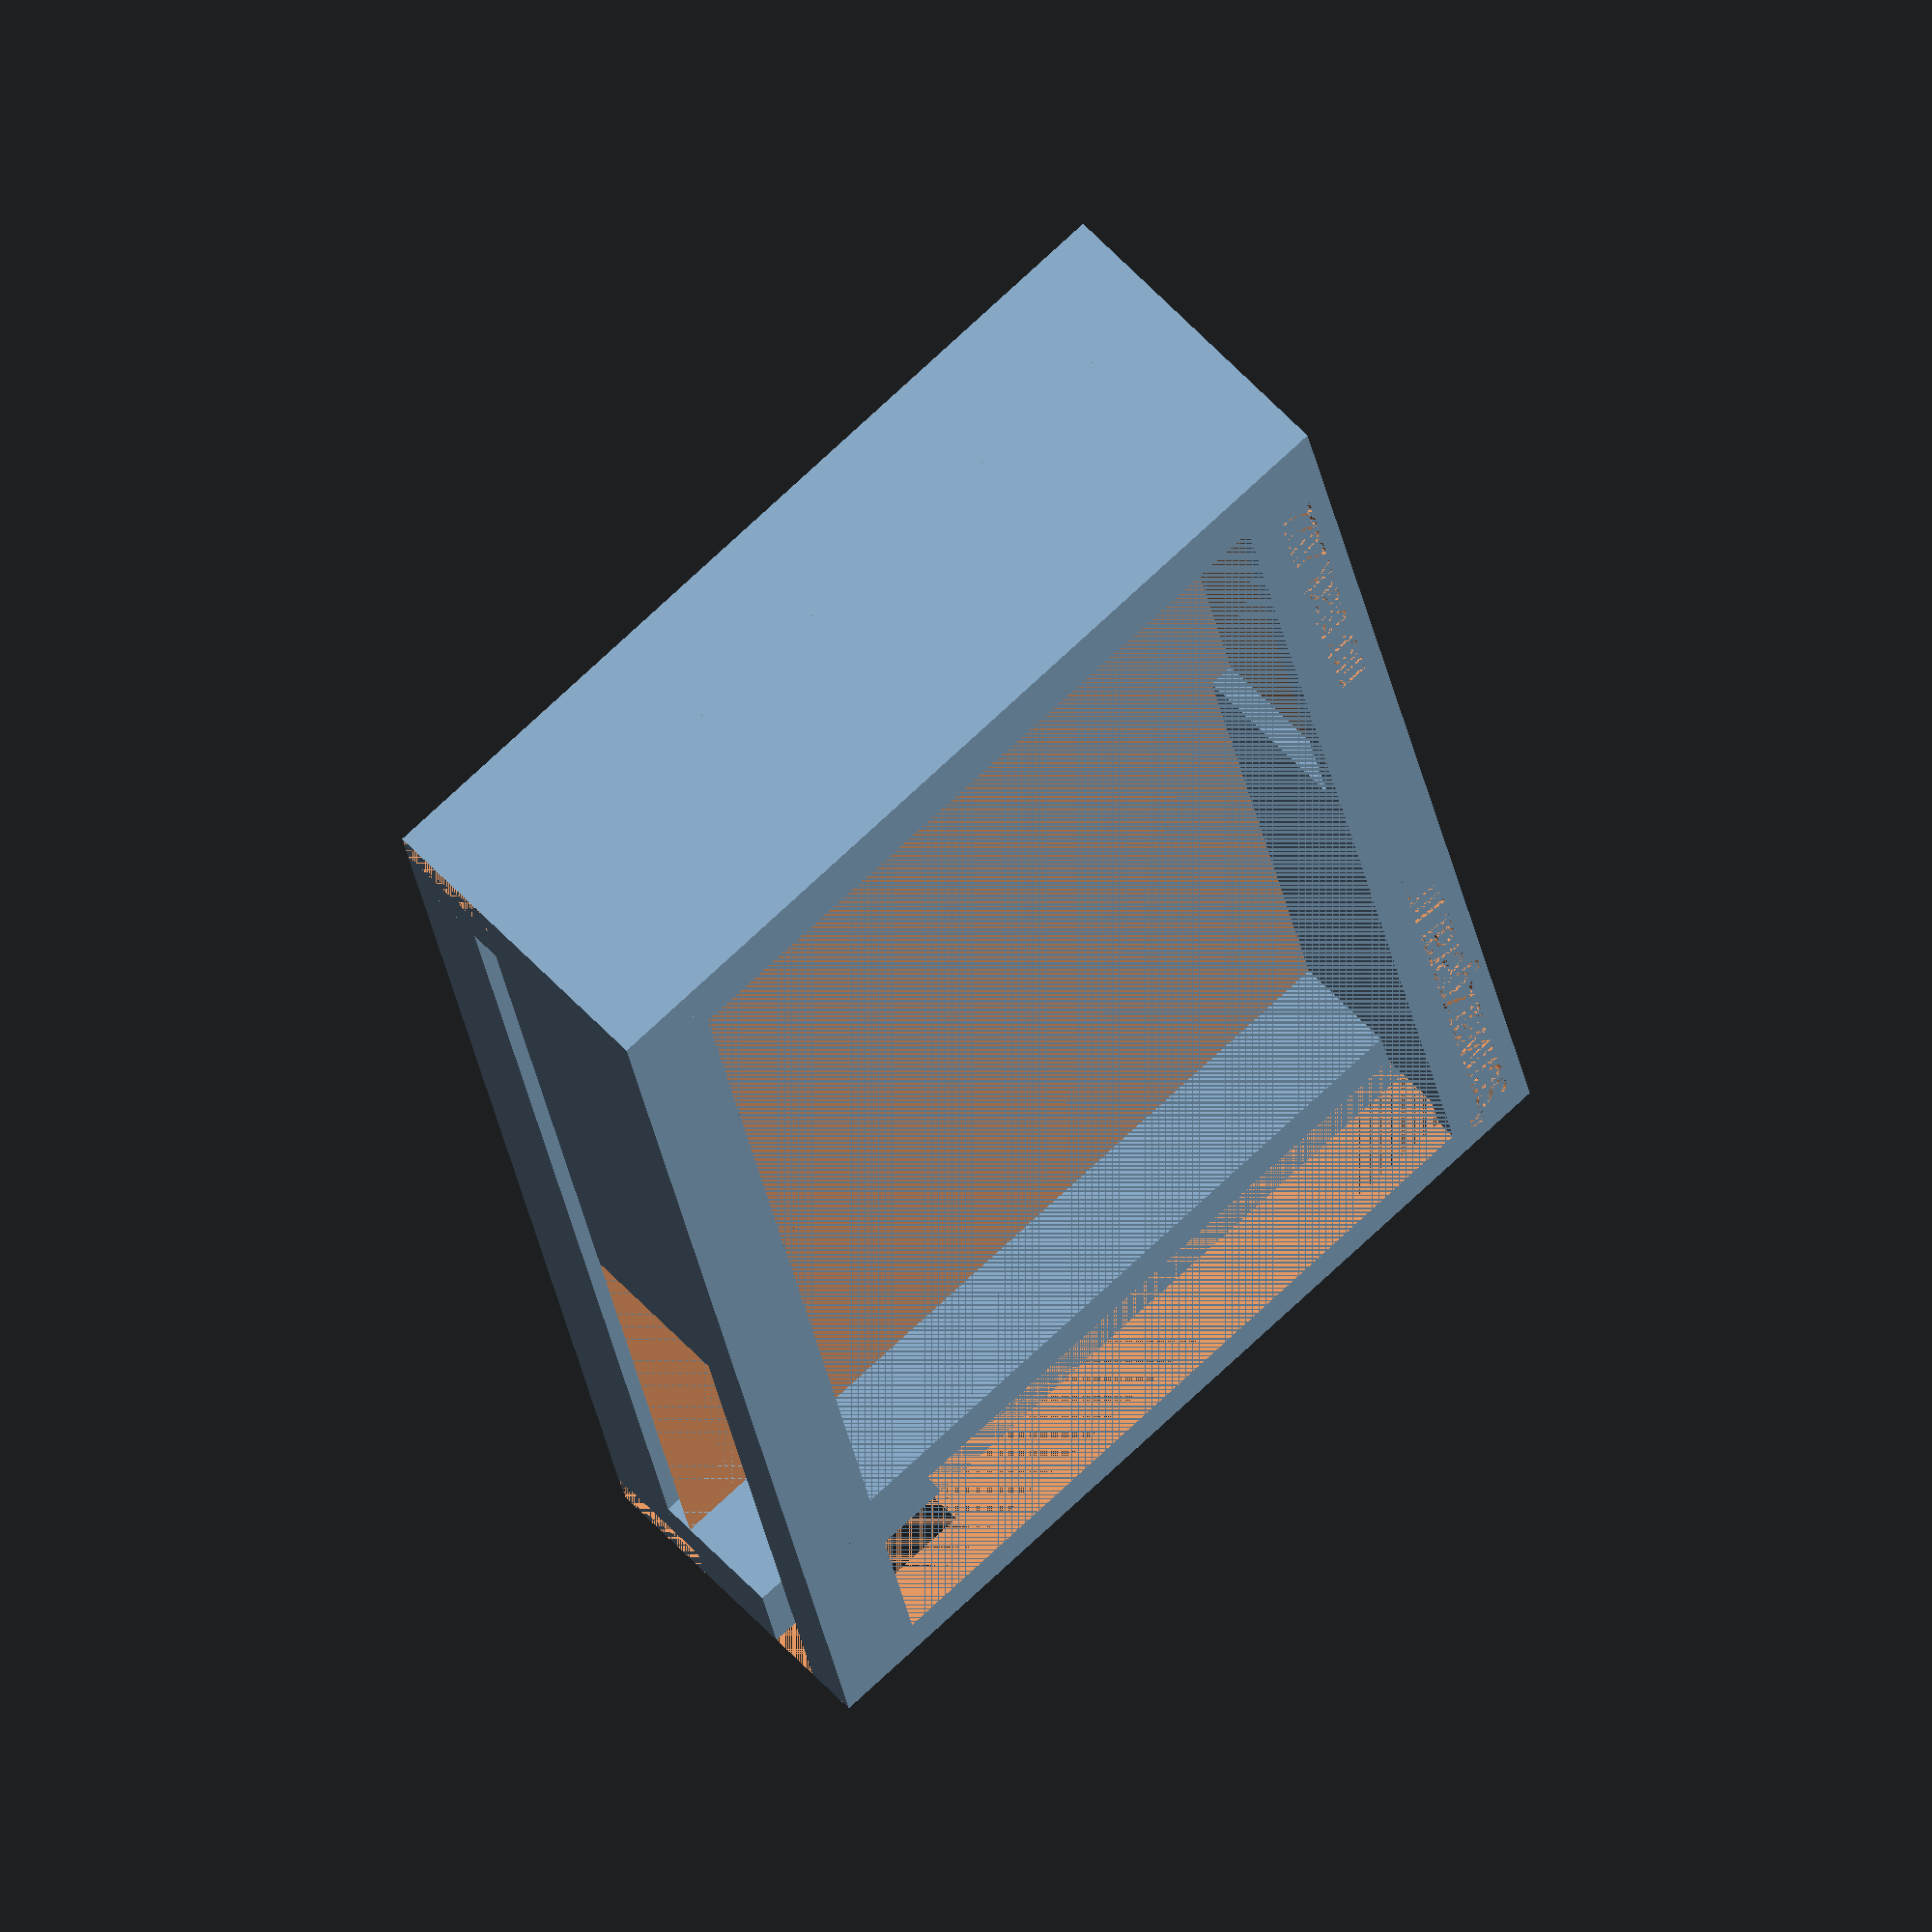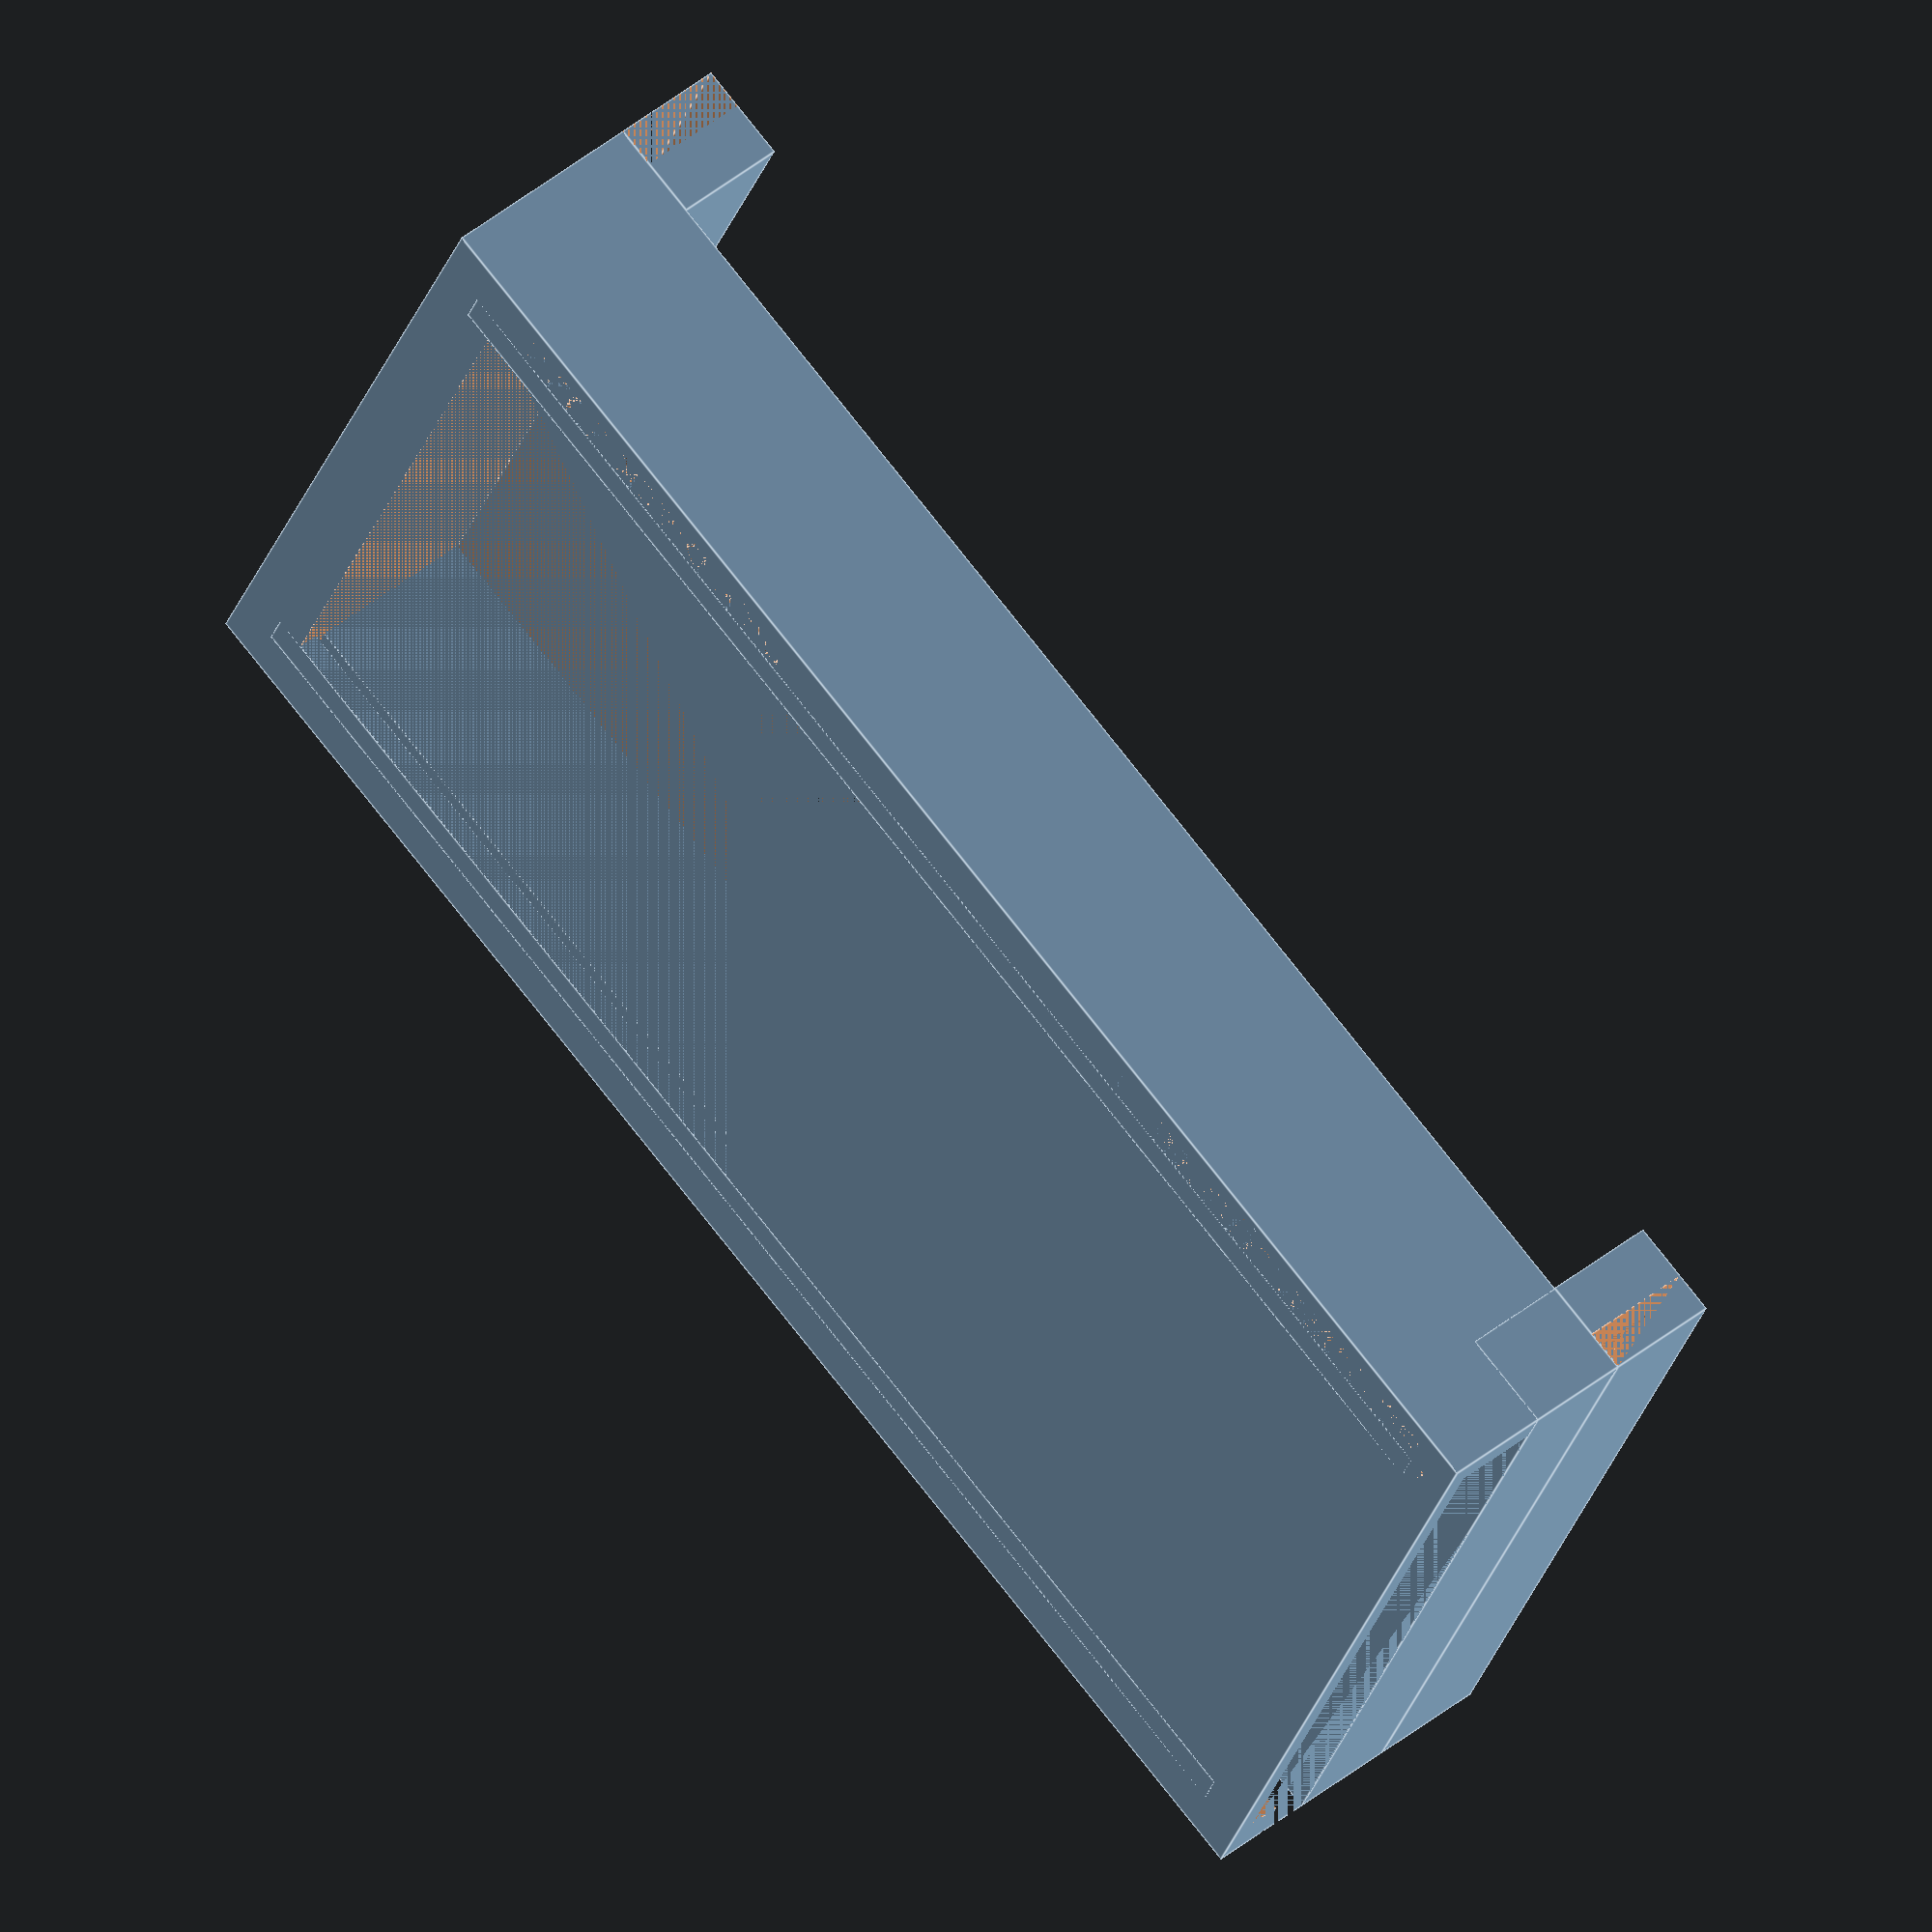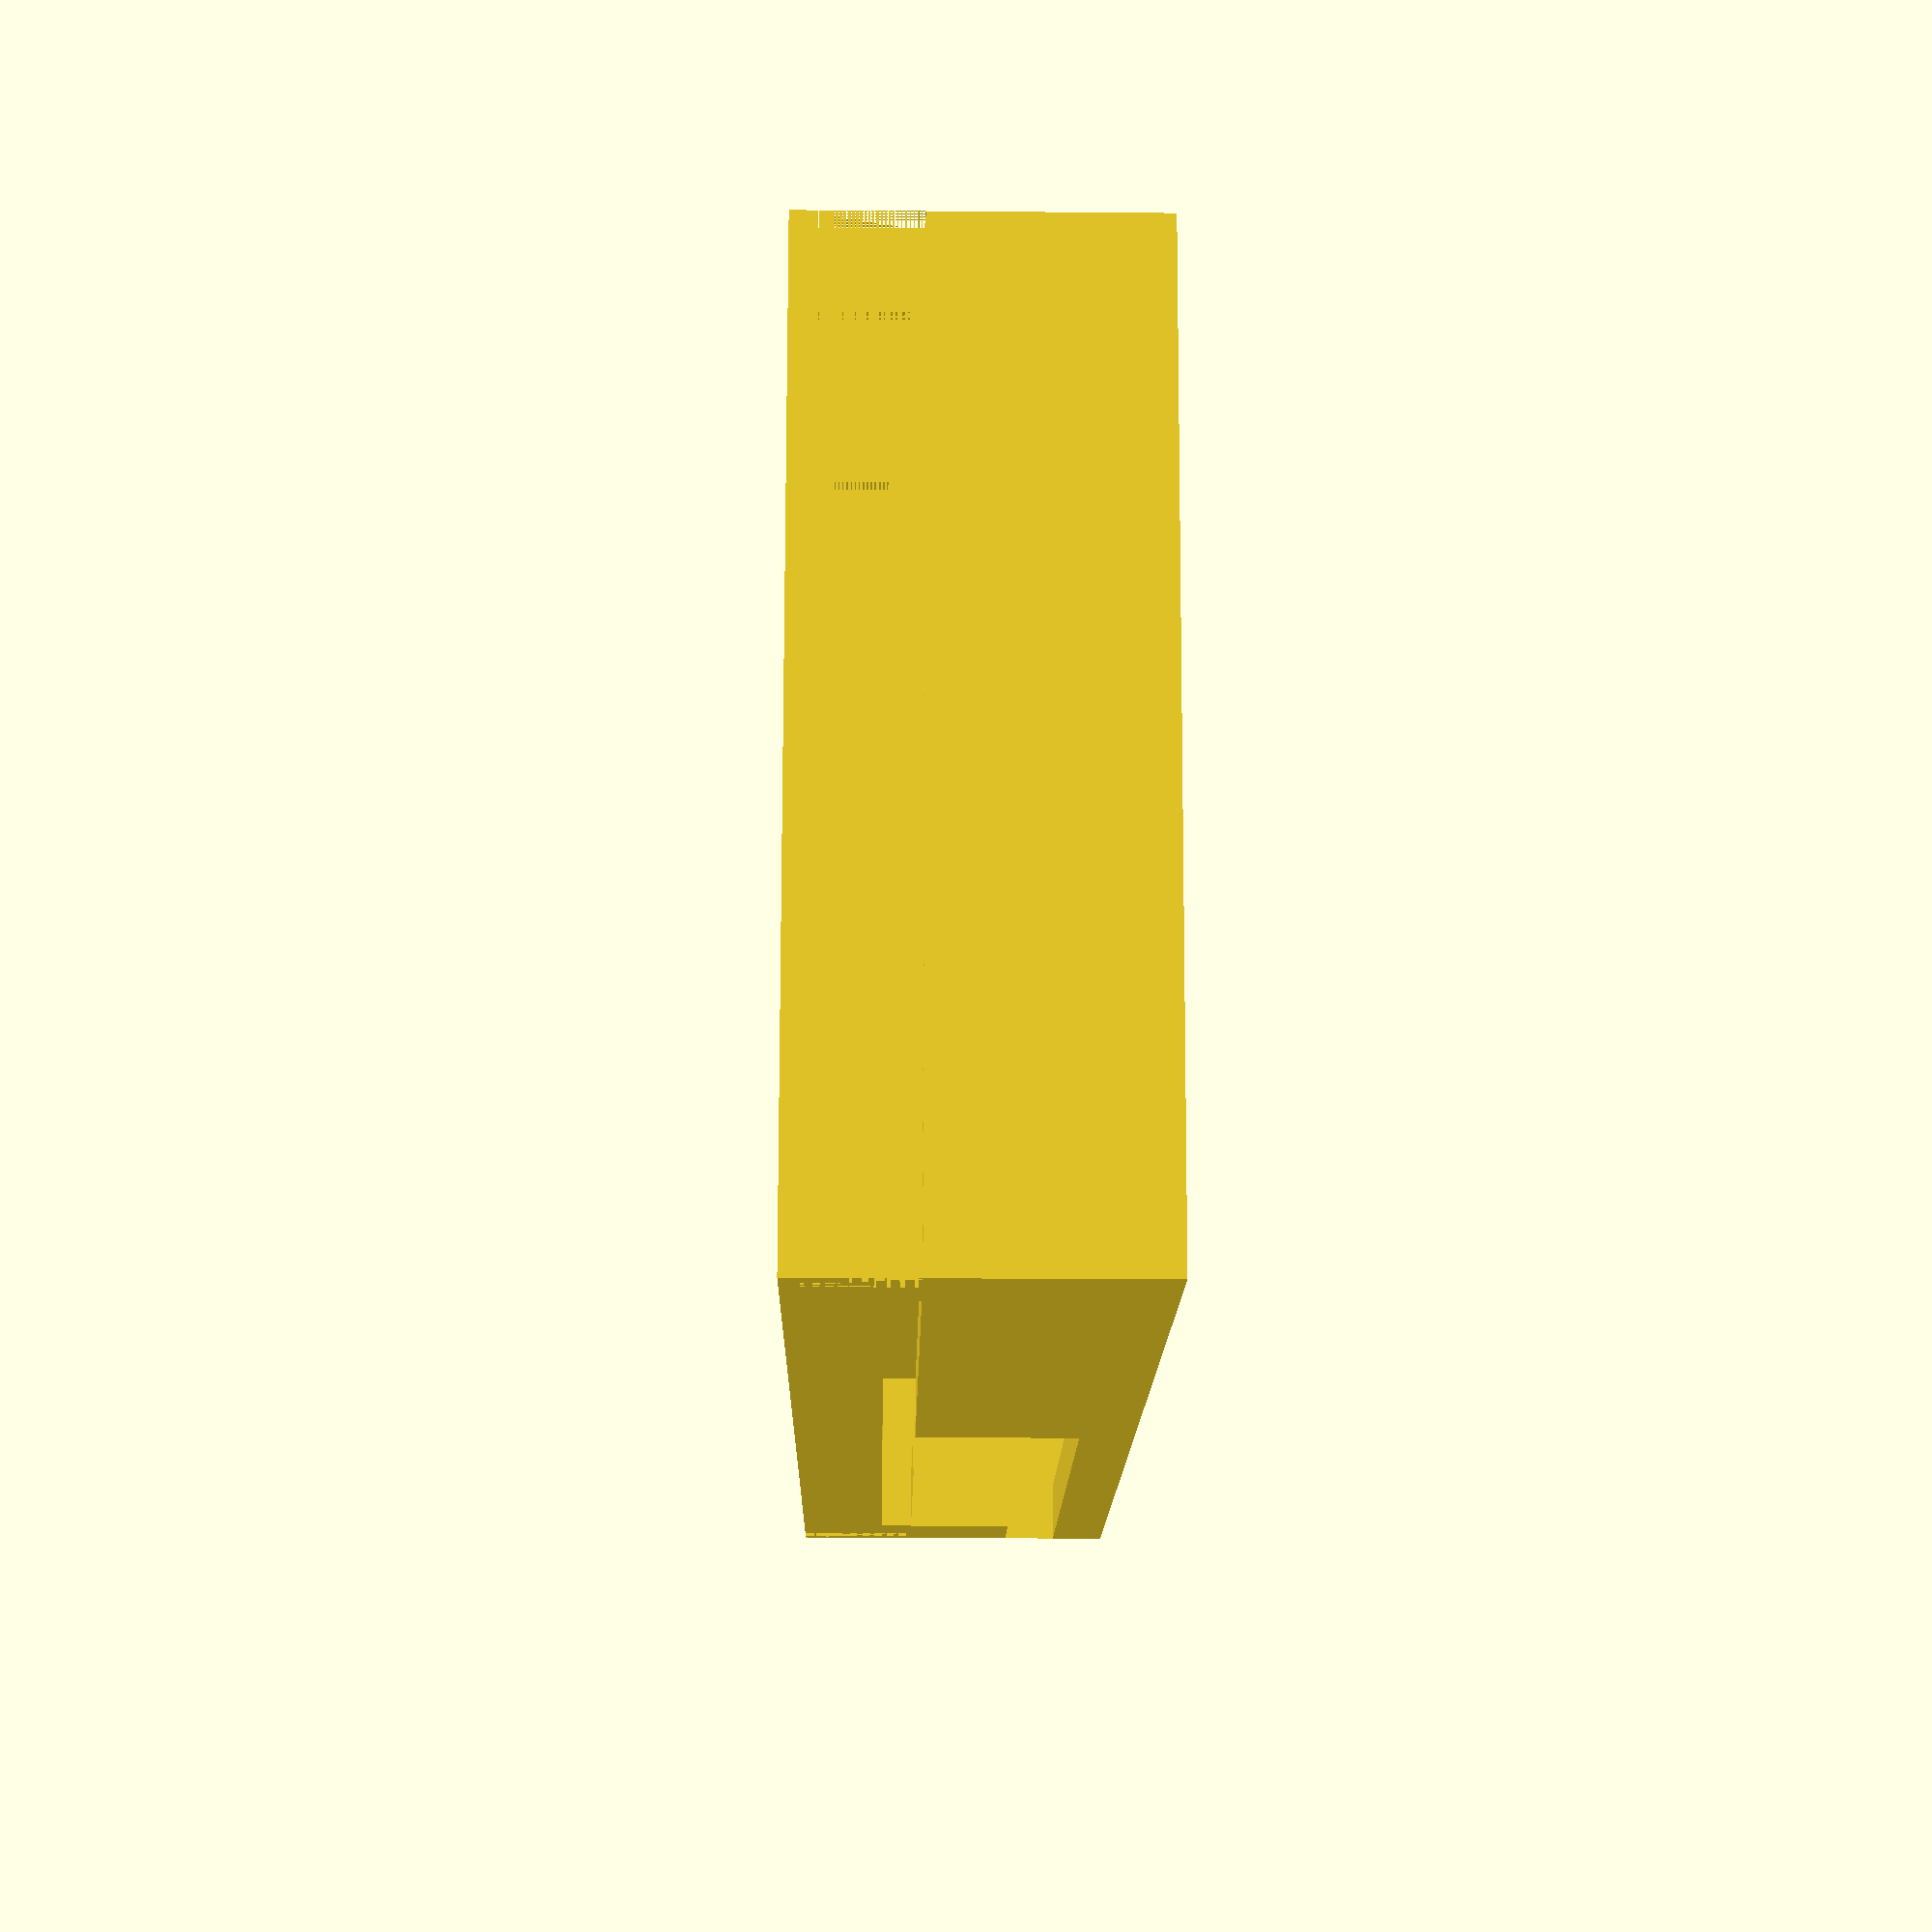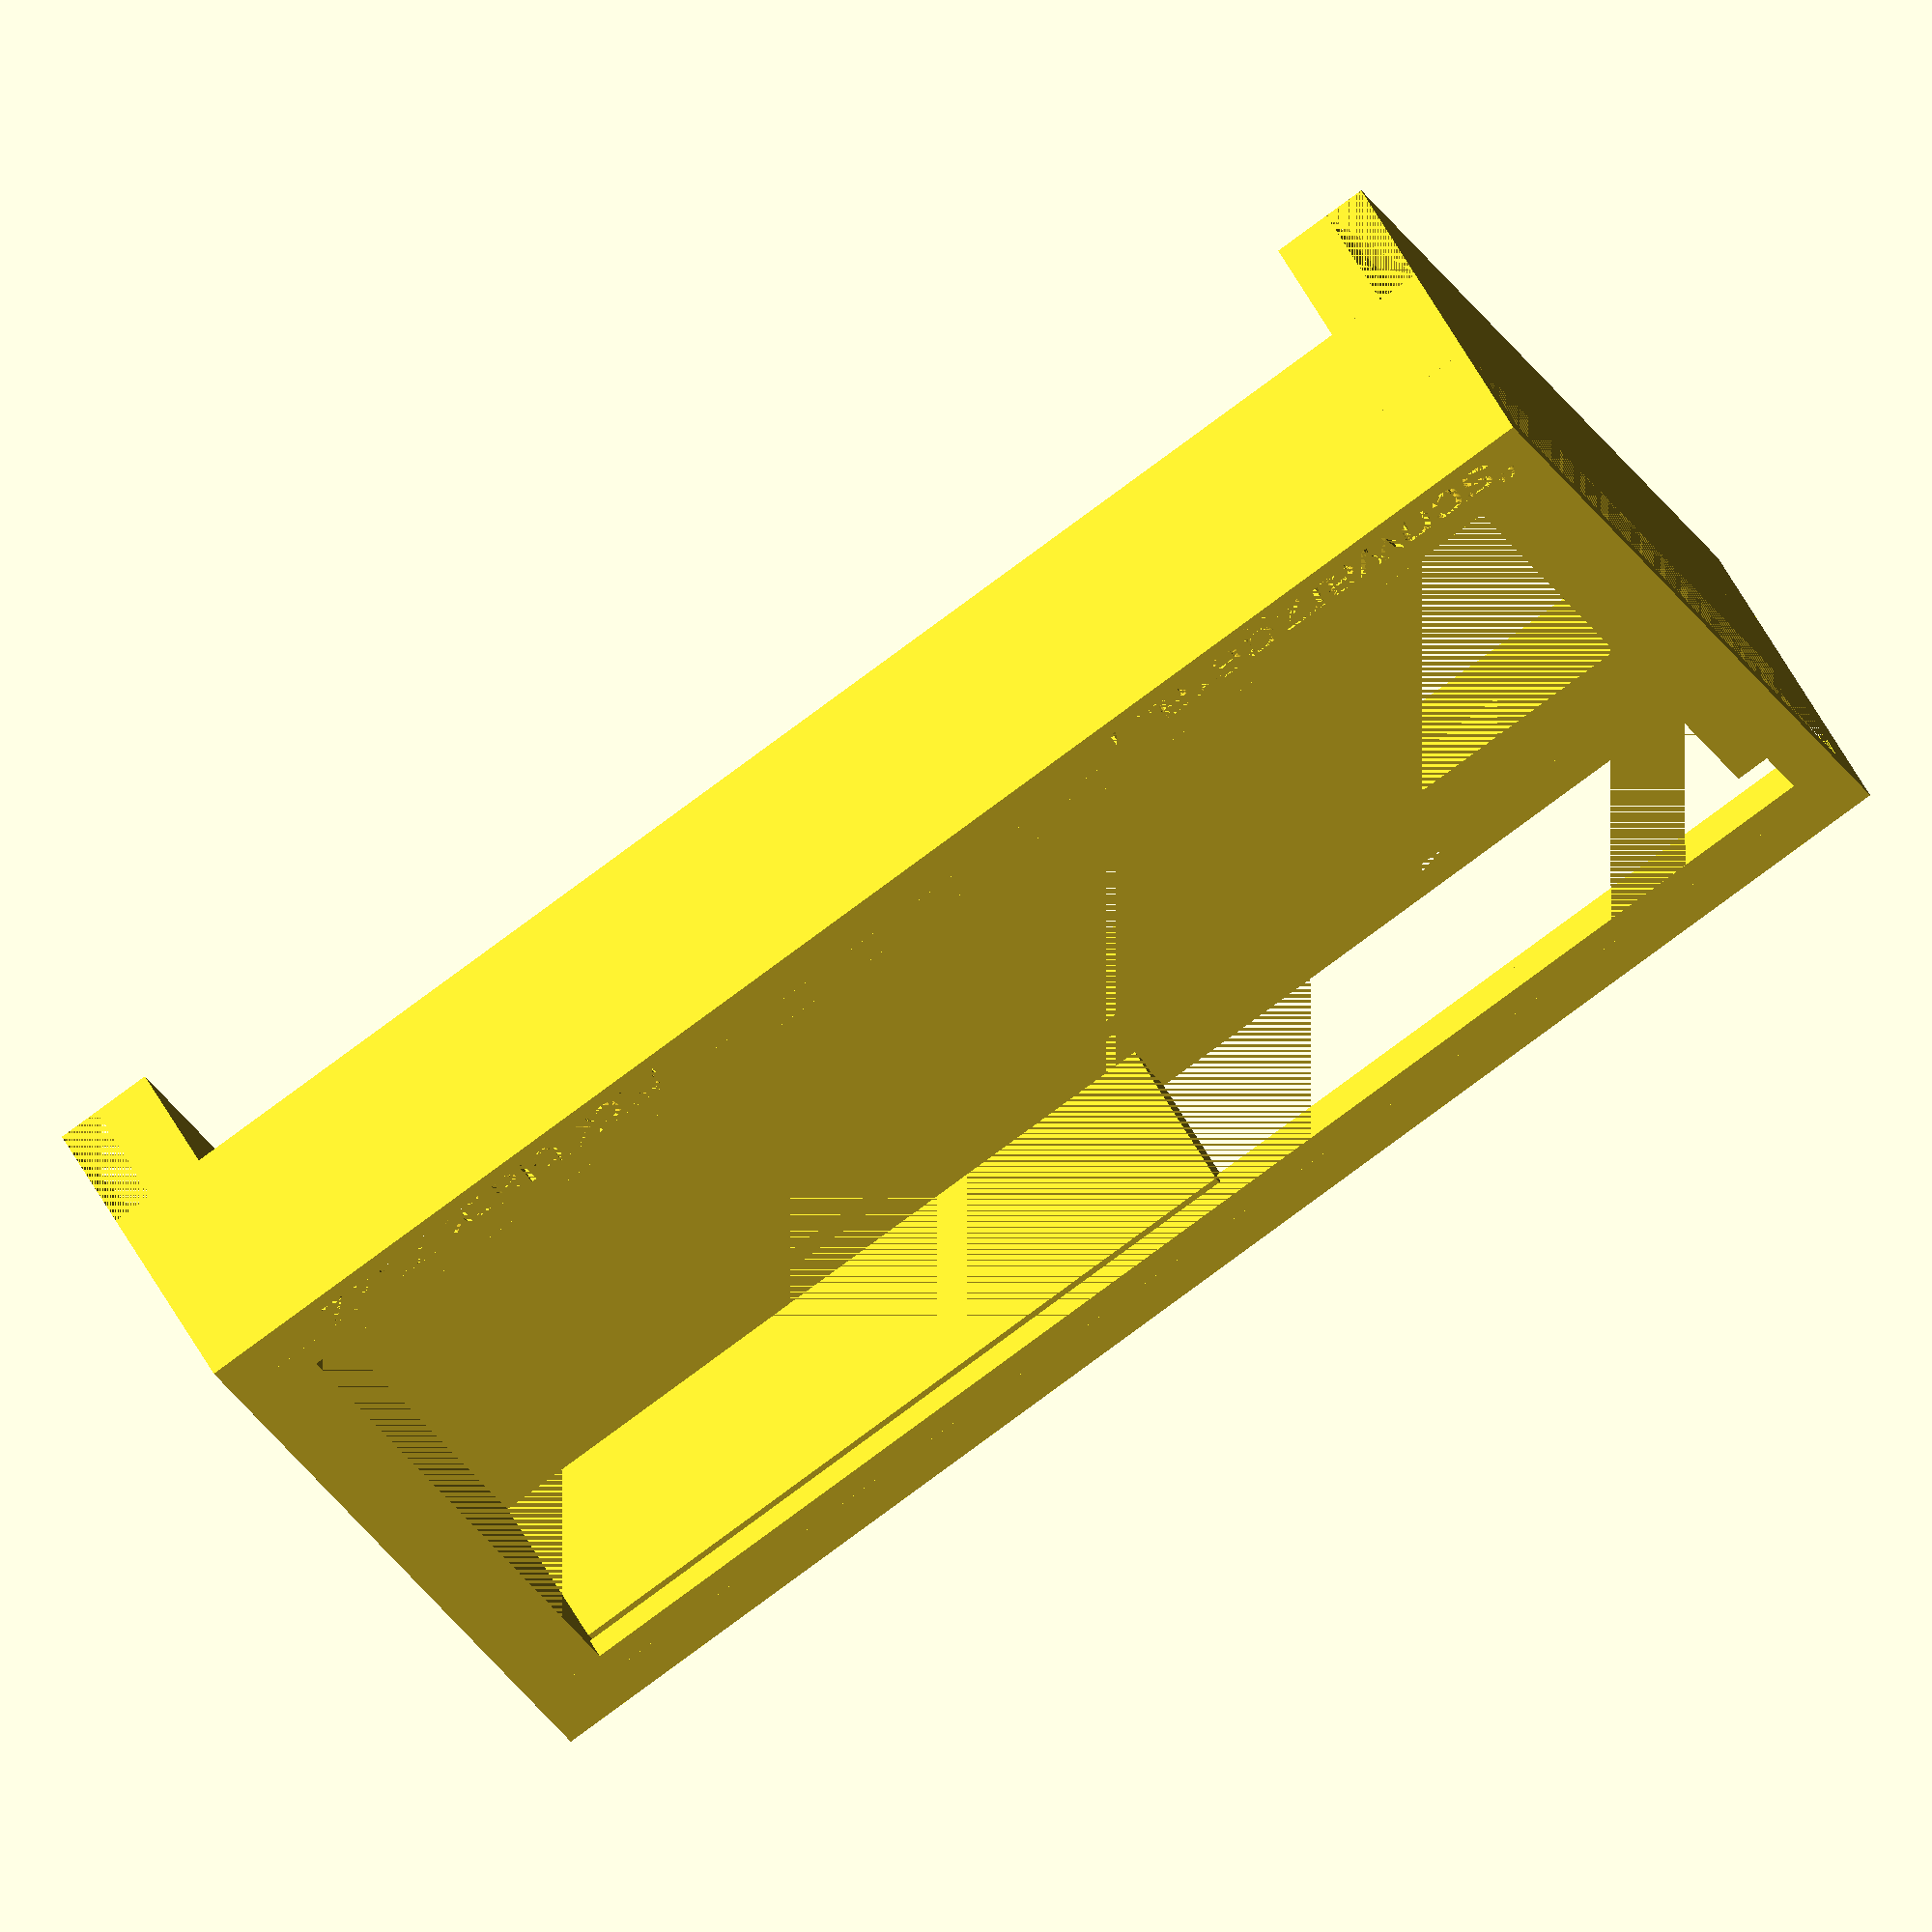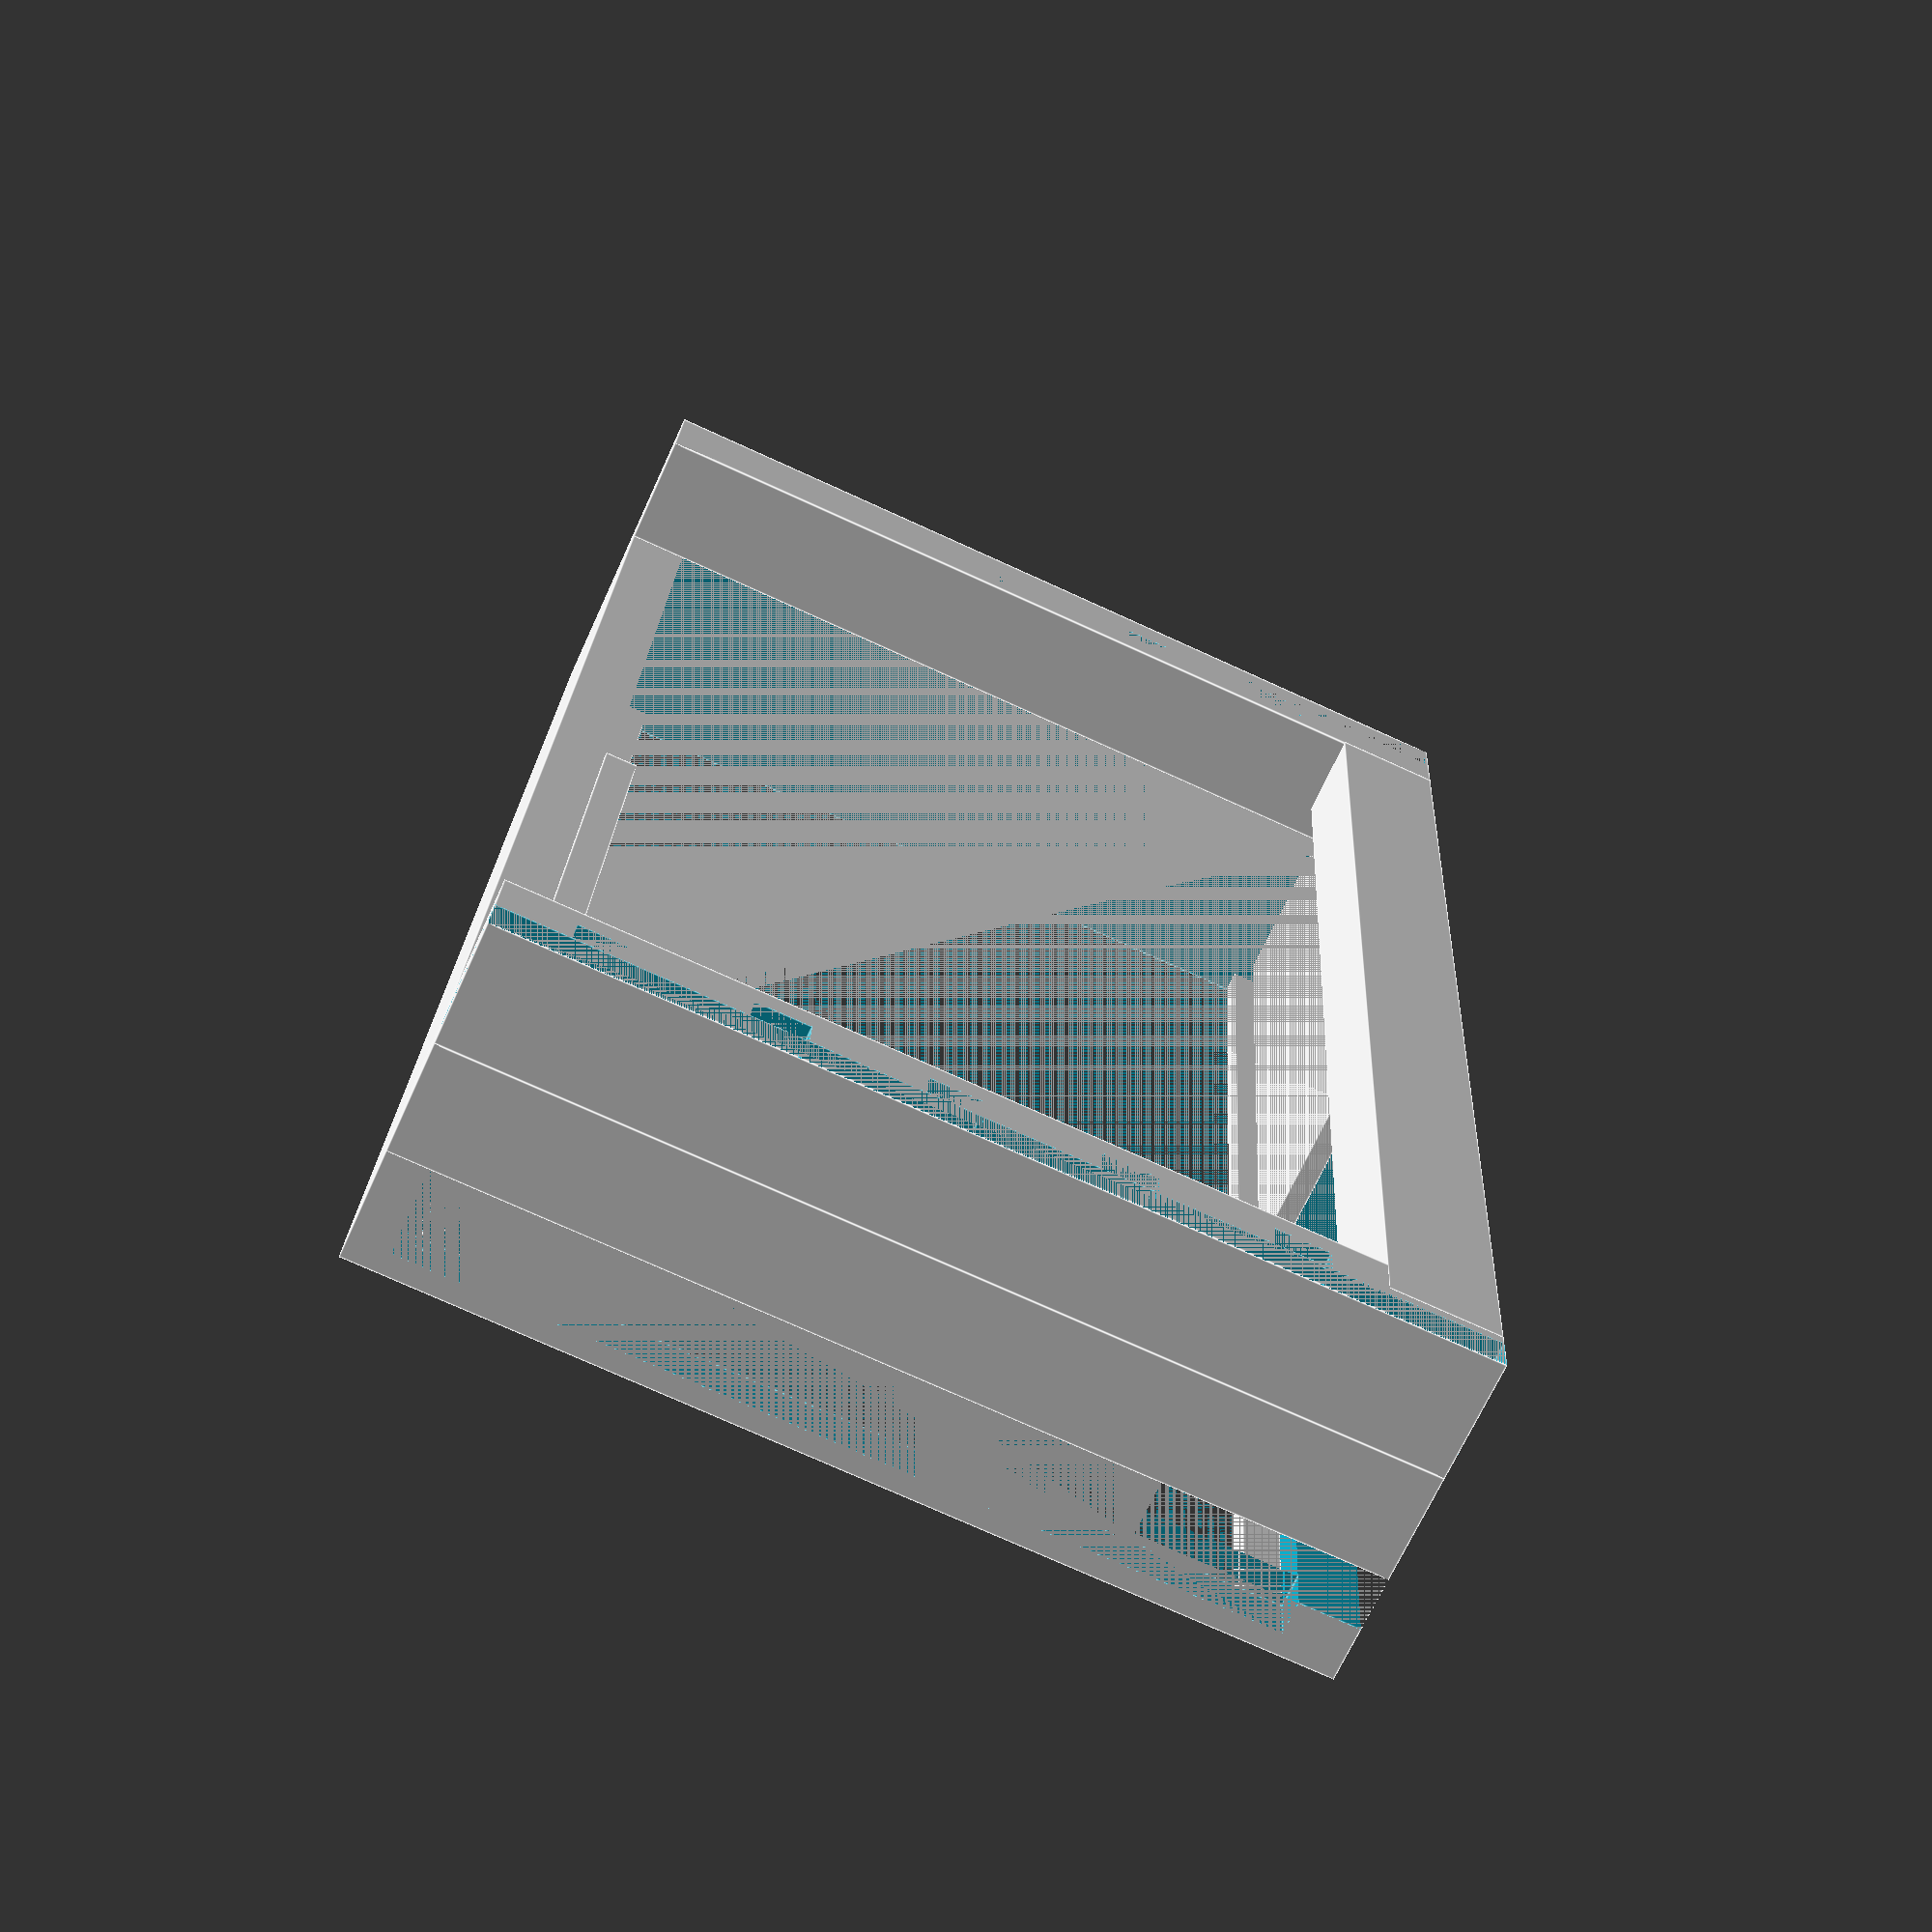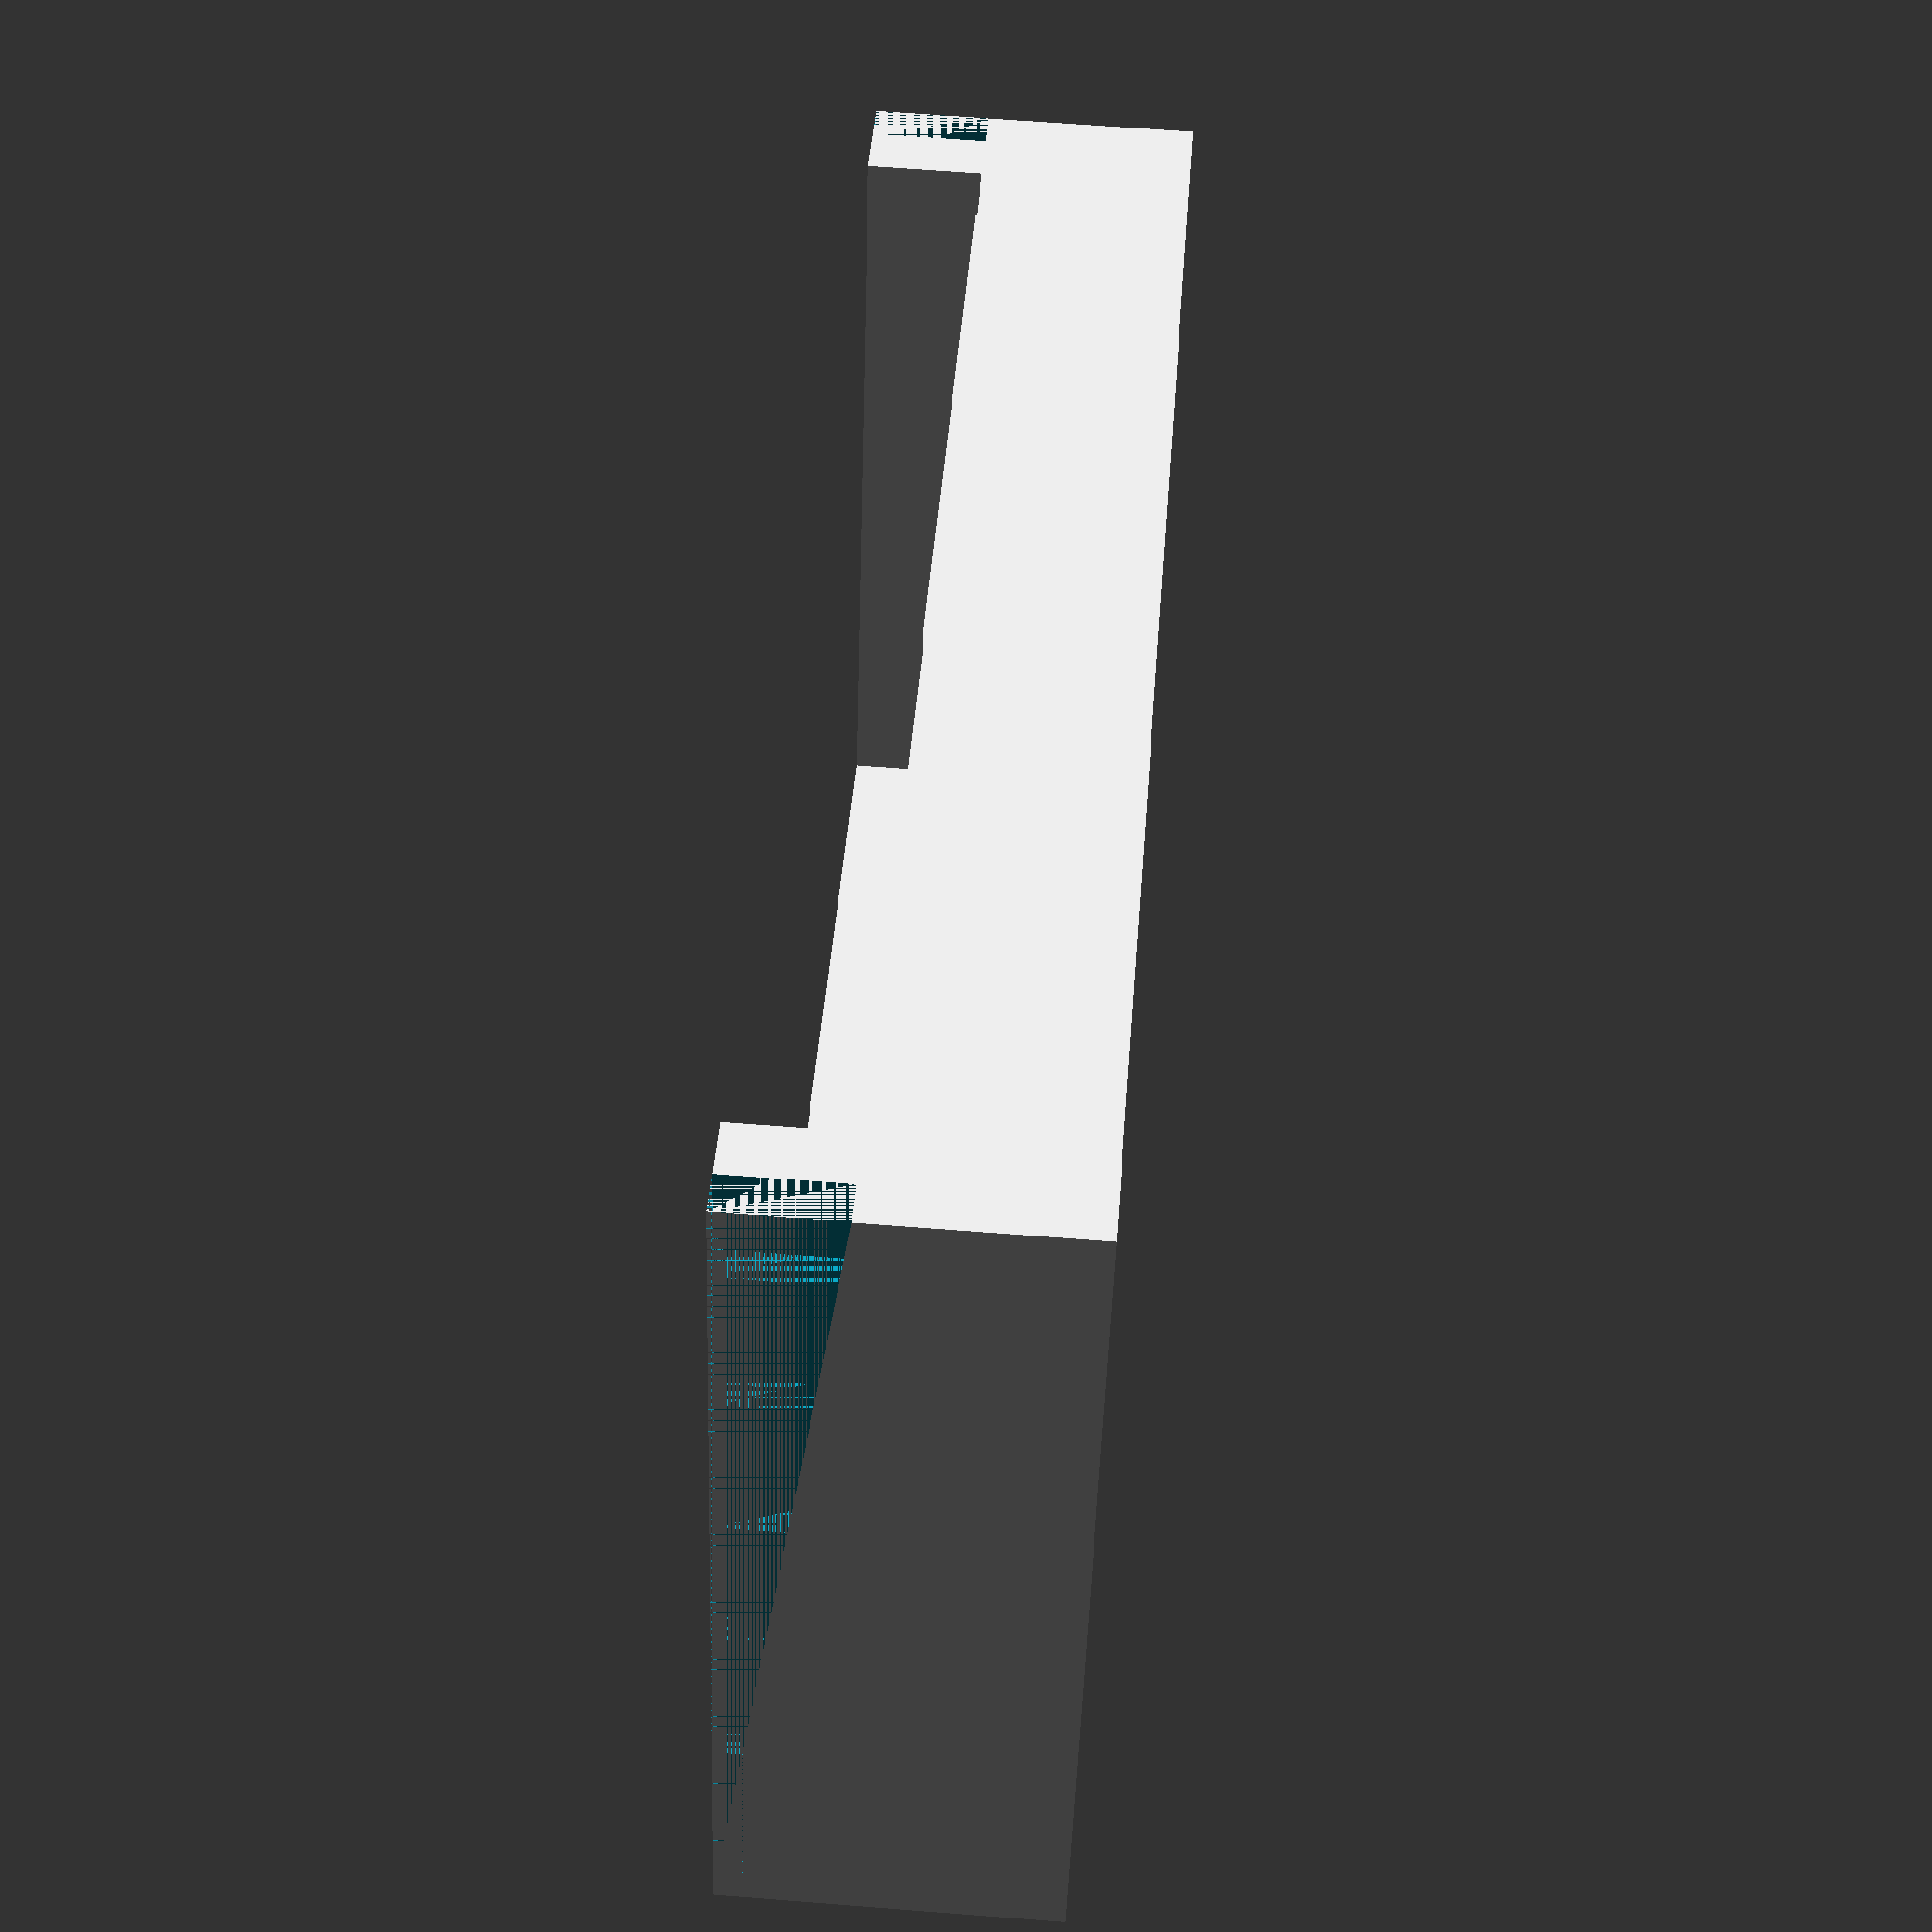
<openscad>
// this brace holds a 5" Waveshare AMOLED capacitance screen in two 5.25"
// FlexBays in my CaseLabs Magnum T10. the brace itself will fit in any two
// colocated 5.25" bays; the mounts (amoled_flare.scad) are specific to
// the CaseLabs FlexBays. two mounts ought be printed along with this brace.
// they can then be glued together using e.g. Loctite along the lap joints.
//
// TODO: ought use a dovetail joint.
//
// if your printer can do more than 150mm, you can print the whole thing as
// a single piece, which is obviously desirable.

// dimensions of two FlexBays (what we're filling)
ew=149.5;
eh=86.5;

// amoled device dimensions (what we're holding)
ah=75.5;
aw=140.4;
at=1.5;
avm = (eh - ah) / 2; // device vertical margin
ahm = (ew - aw) / 2; // device horizontal margin

// screen dimensions (what we're viewing)
sh=68.7;
sw=121.76;
svm = (ah - sh) / 2; // screen vertical margin
shm = (aw - sw) / 2; // screen horizontal margin

fst = 2; // front slider thickness

depth=20; // unflared depth
backdepth=11; // flare-out depth
// unfortunately, my 150mm printer can't handle the flare, so
// we need print them as distinct pieces.
flare=0; // flare width
flarei = 5; // flare inset

// border around device, filling flexbay
difference(){
    union(){
        translate([aw + ahm - flarei, 0, depth]){
            cube([ahm + flare + flarei, eh, backdepth]);
        }
        translate([-flare, 0, depth]){
            cube([ahm + flare + flarei, eh, backdepth]);
        }
        cube([ew, eh, depth]);
    }
    union(){
        translate([2, eh - 2, 5]){
            rotate([180, 0, 0]){
                linear_extrude(5){
                    text("“schwarzgerät III”", size=5, font="Liberation Sans:style=Italic");
                }
            }
        }
        translate([ew - 50, eh - 2, 5]){
            rotate([180, 0, 0]){
                linear_extrude(5){
                    text("nick black 2022", size=4, font="Prosto One");
                }
            }
        }
        // leave out center for actual display
        translate([ahm, avm, 0]){
            cube([aw - 3, ah, depth]);
        }
        // cut out on the side to slide through
        translate([0, avm, fst]){
            cube([ahm, eh - 2 * ahm, depth - fst - 7]);
        }
        // hole in the top for power hookup
        translate([0, -10, 5]){
            cube([70, 30, 15]);
        }
        // lap joints on back to paste flare
        // left
        translate([0, 0, depth]){
            cube([flarei - 1, eh, backdepth]);
            for(i = [1:5]){
                translate([flarei - 1, i * 15, 0]){
                    cube([3, 5, backdepth]);
                }
            }
        }
        // right
        translate([ew - flarei + 1, 0, depth]){
            cube([flarei - 1, eh, backdepth]);
            for(i = [1:5]){
                translate([-3, i * 15, 0]){
                    cube([3, 5, backdepth]);
                }
            }
        }
    }
}

// sliders to insert + hold device
// front top
translate([ahm, avm, 0]){
    cube([aw, svm, fst]);
}
// back top
translate([ahm + aw / 2 - 5, avm, fst + at]){
    cube([aw / 2 + 5, 2, depth]);
}
// front bottom
translate([ahm, avm + sh + svm, 0]){
    cube([aw, svm, fst]);
}
// back bottom
translate([ahm, sh + avm + svm + 1, fst + at]){
    cube([aw / 2, 3, depth - 3]);
}

// reinforce across top, but avoid HDMI
translate([5, 0, 23]){
    cube([ew - 14 , 10, 8]);
}

// reinforce across top of right side, but avoid power
translate([0, 0, 10]){
    cube([9.5, eh, 10]);
}
</openscad>
<views>
elev=121.5 azim=100.7 roll=42.1 proj=o view=wireframe
elev=312.3 azim=337.7 roll=228.2 proj=o view=edges
elev=198.5 azim=184.3 roll=91.0 proj=p view=solid
elev=127.4 azim=205.4 roll=27.0 proj=o view=wireframe
elev=247.6 azim=92.9 roll=204.3 proj=p view=edges
elev=294.3 azim=337.6 roll=94.5 proj=p view=solid
</views>
